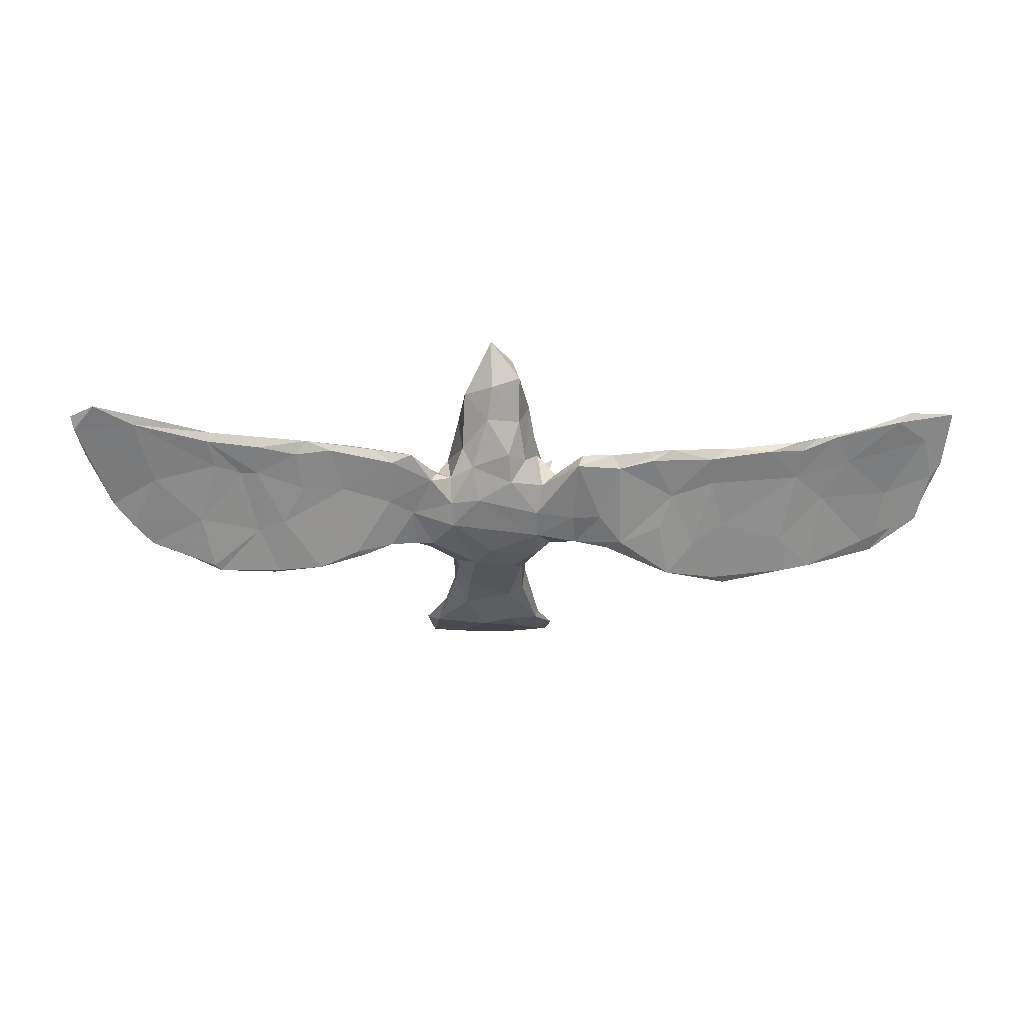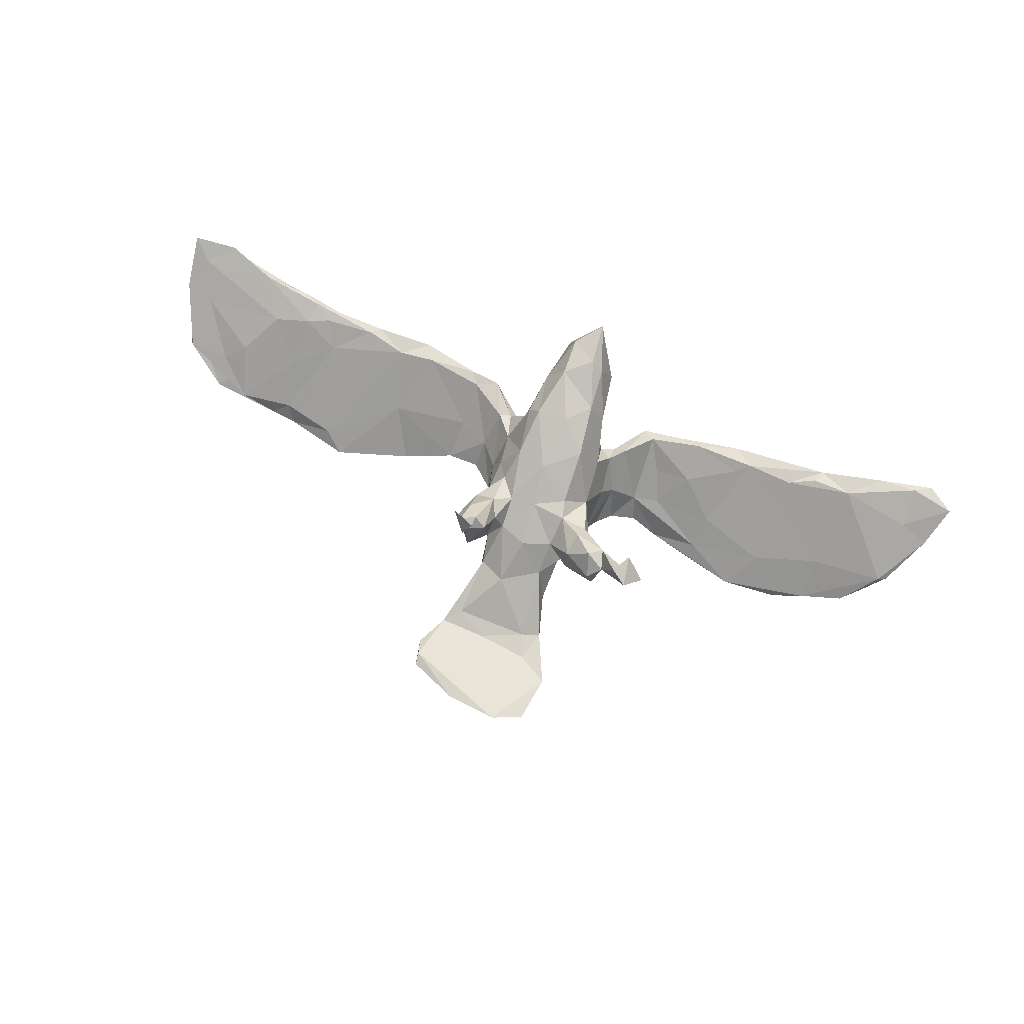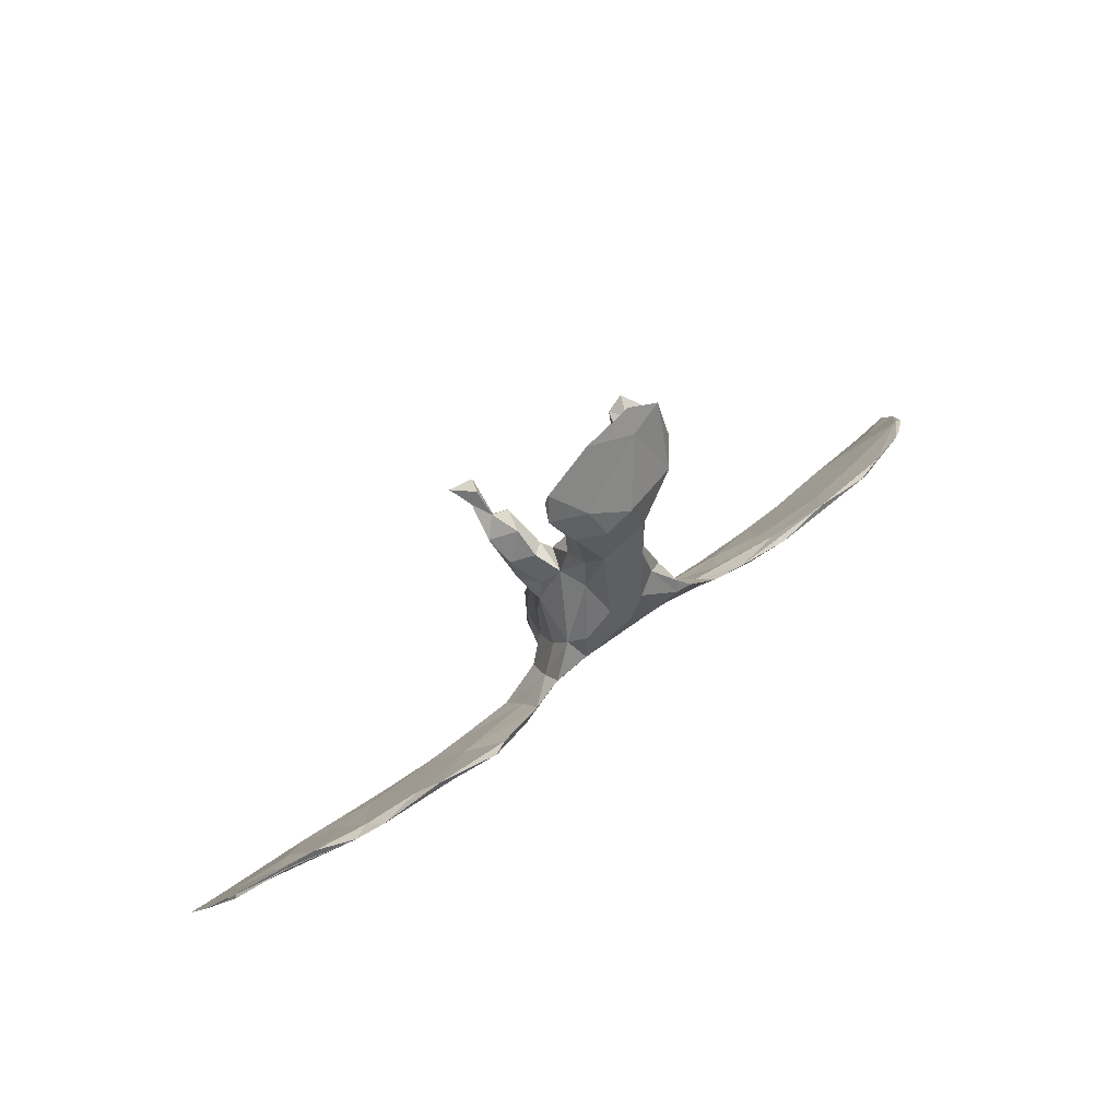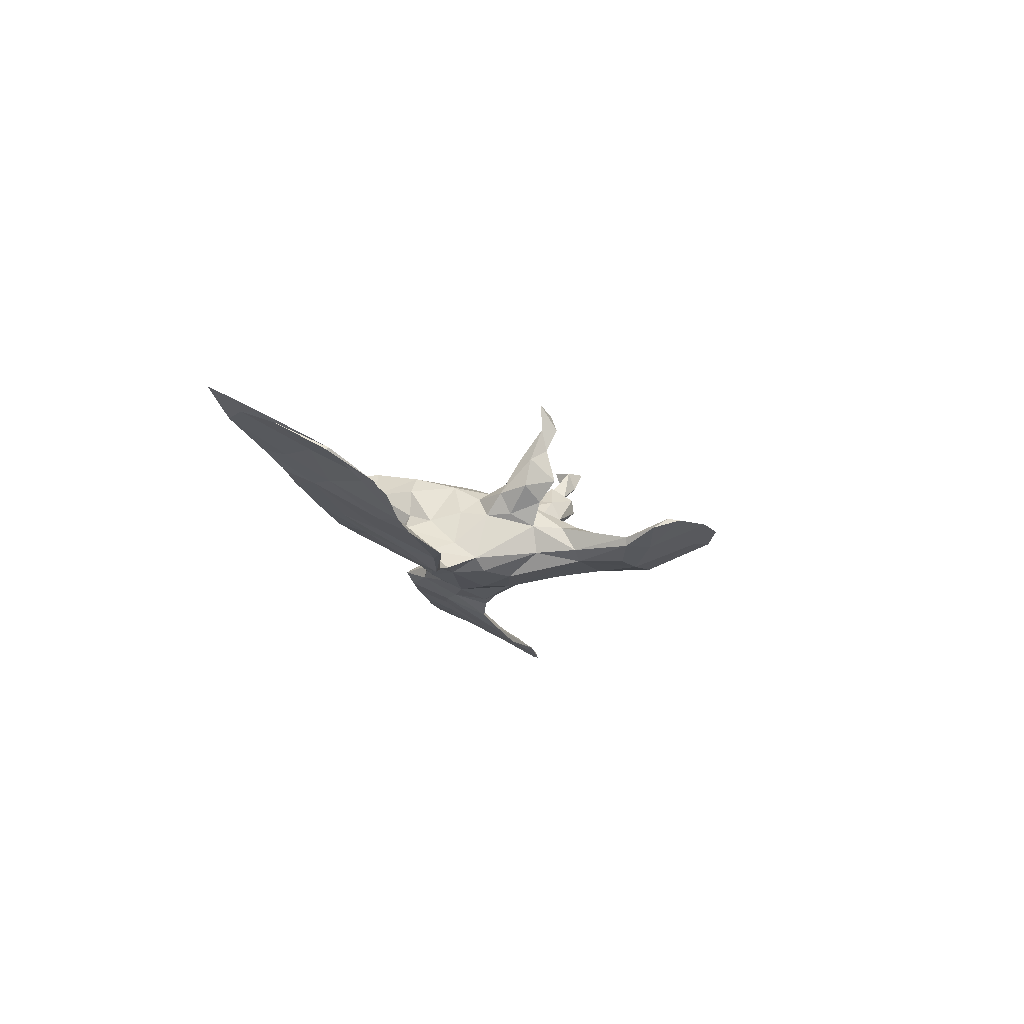
<metadata>
{"format":"obj","ext":"obj","renderer":"f3d","projection":"perspective","resolution":1024,"background":"white","views":[{"elev":-35.1,"azim":-0.4,"up":"+Z"},{"elev":76.3,"azim":-159.0,"up":"+Z"},{"elev":59.2,"azim":140.1,"up":"+Y"},{"elev":-15.7,"azim":103.3,"up":"+Z"}]}
</metadata>
<code>
v 0.8324 -0.212 0.073
v 0.821 -0.1238 0.02596
v 0.7964 -0.1782 0.05492
v 0.785 -0.1716 0.04219
v 0.73 -0.2144 0.05154
v 0.778 -0.01977 -0.02881
v 0.7821 -0.02394 -0.0325
v 0.8034 -0.1018 0.01018
v 0.7679 -0.111 0.01864
v 0.7192 -0.07404 -0.009337
v 0.705 -0.02026 -0.03529
v 0.752 -0.2207 0.0694
v 0.7009 0.03242 -0.06697
v 0.6685 -0.04815 -0.0165
v 0.6631 -0.191 0.05149
v 0.594 -0.0829 -0.02672
v 0.5587 -0.1395 0.02179
v 0.6203 -0.1213 0.01951
v 0.5477 -0.1786 0.03283
v 0.6427 0.0346 -0.07147
v 0.6403 -0.145 0.01076
v 0.5428 -0.1282 -0.01263
v 0.5485 0.01953 -0.08155
v 0.6146 -0.1956 0.03072
v 0.5645 -0.05552 -0.03071
v 0.5791 0.03866 -0.1005
v 0.5775 -0.1924 0.02967
v 0.492 -0.1111 -0.003223
v 0.5495 -0.1786 0.01096
v 0.5294 0.0428 -0.1094
v 0.5177 -0.01709 -0.07751
v 0.4529 0.0386 -0.09755
v 0.5182 -0.1555 0.02476
v 0.4251 -0.1641 0.02061
v 0.4908 -0.1824 0.006803
v 0.3954 0.04916 -0.122
v 0.4062 -0.04862 -0.0672
v 0.3519 -0.1488 0.009949
v 0.4111 -0.1813 0.01296
v 0.4157 0.06815 -0.1205
v 0.3795 -0.1746 -0.006363
v 0.3825 -0.1273 -0.02651
v 0.3052 0.02911 -0.1255
v 0.3234 -0.05095 -0.05402
v 0.3038 -0.1863 0.007185
v 0.3515 -0.01975 -0.09131
v 0.2708 -0.1746 -0.009983
v 0.279 0.02733 -0.1141
v 0.2865 -0.05247 -0.07701
v 0.2862 -0.1557 0.01273
v 0.3087 -0.1067 -0.0422
v 0.1957 -0.1641 0.01043
v 0.2137 -0.02305 -0.0915
v 0.209 -0.157 -0.01556
v 0.1814 -0.0667 -0.04135
v 0.1745 -0.06226 -0.06065
v 0.1801 -0.1407 0.008716
v 0.1874 -0.00237 -0.08862
v 0.1308 -0.1532 -0.007154
v 0.08407 0.4276 0.01047
v 0.1237 -0.04058 -0.03375
v 0.1278 0.001497 -0.07248
v 0.1236 -0.05052 -0.05314
v 0.1397 -0.1569 0.01496
v 0.08096 0.4501 0.006612
v 0.1089 -0.09346 0.01756
v 0.05698 -0.008078 -0.06496
v 0.08889 -0.1028 0.009701
v 0.09819 0.1607 0.1461
v 0.09182 0.4001 -0.007733
v 0.08334 0.1805 0.2098
v 0.08178 0.1363 0.1509
v 0.07187 0.1871 0.1686
v 0.09449 0.1491 0.09377
v 0.05463 0.05494 -0.06443
v 0.07016 0.2073 0.2105
v 0.08146 0.0456 -0.04411
v 0.08781 0.003471 -0.01236
v 0.06059 0.1623 0.1817
v 0.09426 0.1809 0.2576
v 0.07081 0.06528 0.045
v 0.06476 0.1115 0.04612
v 0.06453 0.2014 0.1074
v 0.08482 0.09661 0.08409
v 0.05822 0.3412 -0.03166
v 0.04763 0.09964 0.1131
v 0.05984 0.17 0.06713
v 0.06421 -0.09875 -0.01229
v 0.06731 0.01063 0.05481
v 0.03675 0.1675 0.08284
v 0.0637 0.343 -0.016
v 0.07483 -0.05023 0.04011
v 0.05482 0.1941 0.2433
v 0.04604 0.0431 0.08469
v 0.03845 0.1728 0.1667
v 0.02526 0.3833 -0.02809
v 0.04098 0.1523 0.02455
v 0.03182 0.1342 0.1109
v 0.05572 -0.09821 0.0583
v -0.1019 0.4983 0.02866
v 0.03014 0.2342 -0.02655
v 0.016 0.08225 0.09641
v 0.04734 -0.09892 0.1117
v 0.02792 0.1561 -0.02711
v 0.03824 -0.1782 0.1115
v 0.05418 -0.0546 -0.04615
v 0.02951 0.2082 0.01983
v 0.02572 -0.09426 0.1431
v -0.01861 0.3461 -0.01653
v 0.03178 -0.1326 0.02222
v 0.01912 -0.1976 0.06269
v -0.0182 0.2313 0.03089
v 0.005525 0.09545 -0.06665
v 0.03319 -0.01102 0.1172
v 0.01444 0.1369 0.07603
v -0.008342 0.4875 0.01967
v 0.005305 -0.1112 -0.01518
v 0.002327 0.3238 -0.04813
v 0.01947 -0.2628 0.1143
v 0.00498 -0.1831 0.1643
v 0.006638 -0.2513 0.1632
v 0.002906 0.2371 -0.04299
v -0.02131 0.00635 0.1295
v 0.0364 0.3139 -0.00885
v -0.1056 -0.033 -0.06049
v -0.04683 0.3419 -0.04845
v -0.03099 -0.09557 0.1532
v -0.03396 -0.2957 0.1758
v -0.03218 -0.2562 0.0986
v -0.05711 -0.08261 -0.03737
v -0.07302 0.4533 0.01615
v -0.08223 -0.04231 0.134
v -0.000332 -0.1584 0.01473
v -0.04165 -0.2193 0.1756
v -0.09619 0.4562 0.005271
v -0.03037 0.07837 0.1023
v -0.07072 -0.1344 0.1528
v -0.04035 -0.2073 0.05983
v -0.08217 0.2622 -0.04405
v -0.03615 0.1559 0.07437
v -0.09589 0.3146 -0.01183
v -0.08493 0.1929 0.03939
v -0.03347 0.03329 -0.07463
v -0.06443 -0.2147 0.1568
v -0.07645 0.1804 -0.05166
v -0.06769 -0.1345 0.00337
v -0.08328 -0.2253 0.1052
v -0.1117 0.3576 -0.01217
v -0.08728 0.1376 0.07517
v -0.09783 0.1552 -0.02548
v -0.08516 0.05138 0.1029
v -0.06324 0.07892 -0.06987
v -0.1068 0.2253 -0.02048
v -0.1101 0.1465 0.01627
v -0.0972 -0.1342 0.1107
v -0.1317 0.1707 0.0835
v -0.09374 0.08536 0.1012
v -0.08717 -0.1452 0.03999
v -0.1218 0.1476 0.05101
v -0.1441 0.007169 -0.07485
v -0.1257 0.09884 0.02548
v -0.1002 0.09846 -0.05196
v -0.1338 0.1117 0.1297
v -0.1097 -0.1061 -0.001139
v -0.143 0.3537 -0.03198
v -0.1179 -0.05627 0.07694
v -0.1355 -0.08608 0.02566
v -0.1246 0.02795 0.06506
v -0.138 0.05742 -0.03024
v -0.1434 0.08983 0.1011
v -0.1081 -0.07475 -0.03805
v -0.1558 0.4749 0.01803
v -0.1515 0.02816 -0.06634
v -0.153 0.1177 0.06155
v -0.1298 0.1545 0.1208
v -0.1438 -0.01754 0.009589
v -0.137 -0.1158 0.001606
v -0.128 0.3024 -0.01451
v -0.146 -0.1242 -0.02066
v -0.1511 0.09022 0.07764
v -0.1695 0.1472 0.1624
v -0.16 -0.1135 0.02057
v -0.1924 0.188 0.1117
v -0.1926 0.1287 0.1499
v -0.1682 0.3913 -0.00054
v -0.182 0.1864 0.1368
v -0.1614 -0.03739 -0.0226
v -0.1801 -0.06453 -0.05335
v -0.1763 0.001858 -0.07716
v -0.2043 0.1387 0.1245
v -0.2214 -0.0137 -0.09098
v -0.2074 -0.04648 -0.05437
v -0.2465 0.1389 0.2193
v -0.2038 -0.158 0.01852
v -0.2036 0.1666 0.153
v -0.227 0.1713 0.2113
v -0.182 -0.1743 0.001786
v -0.2419 0.1537 0.1778
v -0.2243 -0.09535 -0.04981
v -0.2555 0.1933 0.2136
v -0.2396 0.1813 0.1787
v -0.2838 0.1656 0.1869
v -0.2179 -0.1698 -0.01346
v -0.2336 -0.1074 -0.0189
v -0.2548 -0.1831 0.007541
v -0.2562 -0.05622 -0.05439
v -0.2867 -0.009511 -0.1053
v -0.2738 0.000124 -0.1061
v -0.3754 -0.2038 0.01087
v -0.3317 -0.1921 -0.002186
v -0.2992 -0.1118 -0.01496
v -0.3567 -0.004408 -0.09408
v -0.2974 -0.1773 0.02025
v -0.3092 -0.1196 -0.03814
v -0.4105 -0.1765 0.01657
v -0.3857 -0.158 0.006523
v -0.3573 0.01731 -0.1232
v -0.3657 -0.05686 -0.05693
v -0.3845 -0.125 -0.03984
v -0.4383 0.02694 -0.1243
v -0.4238 -0.0635 -0.07446
v -0.3966 -0.1875 -0.008292
v -0.448 0.03918 -0.12
v -0.4646 -0.2007 -0.002062
v -0.4699 -0.1508 -0.02455
v -0.472 -0.04456 -0.08033
v -0.4867 -0.0216 -0.07737
v -0.6023 -0.05266 -0.05565
v -0.4954 -0.1715 0.01554
v -0.501 -0.1475 -0.02246
v -0.5603 -0.2078 0.00588
v -0.5607 0.0194 -0.1186
v -0.5501 0.03055 -0.1226
v -0.543 -0.1917 0.02616
v -0.5526 -0.2151 0.02036
v -0.6144 -0.1891 0.0302
v -0.5485 -0.1612 -0.01578
v -0.5808 -0.06094 -0.06909
v -0.68 -0.003842 -0.0837
v -0.6052 0.01475 -0.1037
v -0.7147 -0.03413 -0.06307
v -0.6681 -0.2367 0.03674
v -0.7684 -0.254 0.05047
v -0.697 -0.2288 0.02823
v -0.6642 -0.1255 -0.0232
v -0.7359 -0.05862 -0.03548
v -0.7946 -0.1511 0.0141
v -0.8102 -0.204 0.03515
v -0.7402 -0.1684 0.0226
v -0.7377 -0.2364 0.05348
v -0.7508 -0.06644 -0.03598
v -0.8165 -0.2195 0.05401
f 2 8 6
f 3 6 9
f 9 14 18
f 146 164 171
f 197 177 182
f 197 182 194
f 234 229 236
f 133 111 138
f 250 236 249
f 182 167 187
f 182 187 192
f 182 192 194
f 236 228 246
f 236 246 249
f 3 9 18
f 64 57 66
f 64 66 68
f 88 99 110
f 146 158 164
f 248 243 252
f 201 195 190
f 99 105 110
f 110 105 111
f 110 111 133
f 146 138 158
f 26 16 31
f 26 13 16
f 217 207 221
f 226 232 233
f 227 223 240
f 212 223 227
f 192 191 208
f 27 15 19
f 11 6 20
f 44 40 48
f 36 46 43
f 76 93 80
f 32 40 44
f 30 31 36
f 30 32 23
f 44 48 58
f 19 33 34
f 223 233 240
f 223 220 233
f 40 36 43
f 237 244 245
f 230 231 237
f 225 231 230
f 225 224 231
f 222 224 225
f 219 210 222
f 216 215 213
f 214 210 219
f 214 203 210
f 213 194 211
f 205 194 213
f 194 204 211
f 197 194 205
f 179 197 203
f 199 179 203
f 179 177 197
f 117 133 146
f 110 133 117
f 64 68 59
f 56 54 59
f 64 52 57
f 50 55 57
f 51 47 54
f 14 20 18
f 241 245 251
f 9 6 11
f 75 143 113
f 75 77 67
f 75 67 143
f 152 143 125
f 160 152 125
f 169 173 187
f 173 160 189
f 187 173 189
f 246 240 239
f 131 100 185
f 66 61 78
f 66 78 92
f 228 240 246
f 6 8 7
f 9 11 14
f 61 66 57
f 66 92 68
f 68 92 99
f 68 99 88
f 177 164 167
f 177 167 182
f 167 176 187
f 51 41 47
f 42 41 51
f 28 38 34
f 37 22 42
f 35 42 22
f 22 29 35
f 17 28 33
f 17 25 28
f 18 25 17
f 16 21 22
f 10 21 16
f 3 2 6
f 229 228 236
f 238 237 245
f 238 230 237
f 219 222 225
f 194 192 204
f 50 38 44
f 116 96 135
f 131 60 100
f 65 96 116
f 184 163 181
f 170 163 184
f 175 181 163
f 157 175 163
f 98 86 95
f 84 69 72
f 74 69 84
f 183 190 195
f 175 186 181
f 156 183 186
f 175 156 186
f 175 149 156
f 95 83 90
f 83 87 90
f 83 74 87
f 100 172 185
f 74 83 69
f 165 178 185
f 70 85 96
f 174 190 183
f 156 159 183
f 148 185 178
f 125 188 160
f 188 125 171
f 67 106 130
f 63 106 67
f 55 58 61
f 46 37 42
f 28 23 32
f 18 20 25
f 13 10 16
f 227 240 228
f 32 30 40
f 5 15 24
f 158 138 147
f 250 249 252
f 119 111 105
f 111 119 129
f 111 129 138
f 138 129 147
f 119 128 129
f 128 147 129
f 122 113 152
f 220 221 226
f 67 130 125
f 239 238 241
f 215 228 229
f 226 225 230
f 215 218 227
f 221 219 225
f 216 218 215
f 204 206 211
f 203 214 199
f 188 179 199
f 171 179 188
f 171 164 179
f 164 177 179
f 130 146 171
f 125 130 171
f 130 117 146
f 130 106 117
f 88 117 106
f 88 110 117
f 59 68 88
f 106 59 88
f 63 59 106
f 56 59 63
f 57 55 61
f 53 54 56
f 51 54 53
f 49 51 53
f 50 44 55
f 42 51 46
f 38 32 44
f 38 28 32
f 31 22 37
f 25 23 28
f 31 16 22
f 250 252 243
f 238 245 241
f 226 238 232
f 226 230 238
f 215 227 228
f 221 225 226
f 212 227 218
f 216 211 218
f 214 219 221
f 211 206 218
f 207 199 214
f 206 212 218
f 204 192 206
f 46 51 49
f 61 77 78
f 169 162 173
f 162 160 173
f 152 160 162
f 113 143 152
f 1 12 5
f 242 250 243
f 244 242 243
f 242 236 250
f 24 15 27
f 12 15 5
f 12 3 15
f 20 23 25
f 245 244 248
f 7 13 6
f 6 26 20
f 6 13 26
f 217 221 220
f 207 214 221
f 232 238 239
f 191 199 207
f 206 192 212
f 70 60 91
f 73 79 93
f 184 198 190
f 198 196 193
f 193 200 202
f 198 193 202
f 212 208 223
f 100 116 135
f 71 73 76
f 76 73 93
f 201 202 200
f 196 201 200
f 76 80 71
f 71 80 93
f 196 200 193
f 192 189 191
f 192 187 189
f 143 67 125
f 62 67 77
f 62 63 67
f 62 56 63
f 11 20 14
f 48 53 58
f 55 44 58
f 43 49 53
f 43 46 49
f 36 37 46
f 31 37 36
f 208 191 207
f 48 43 53
f 244 243 248
f 235 242 244
f 235 236 242
f 231 235 244
f 235 234 236
f 224 235 231
f 235 229 234
f 215 229 235
f 224 209 235
f 209 215 235
f 222 209 224
f 209 213 215
f 210 209 222
f 205 213 209
f 210 205 209
f 203 205 210
f 203 197 205
f 133 138 146
f 52 64 59
f 59 54 52
f 47 45 54
f 54 45 52
f 50 52 45
f 41 45 47
f 45 38 50
f 38 45 39
f 34 38 39
f 41 39 45
f 41 35 39
f 39 19 34
f 35 19 39
f 27 19 35
f 29 27 35
f 19 17 33
f 22 24 29
f 24 27 29
f 24 22 21
f 15 17 19
f 15 18 17
f 5 24 21
f 15 3 18
f 4 5 21
f 10 4 21
f 251 245 248
f 237 231 244
f 213 211 216
f 52 50 57
f 42 35 41
f 34 33 28
f 70 91 85
f 120 137 134
f 120 127 137
f 120 108 127
f 155 132 166
f 137 132 155
f 137 127 132
f 123 132 127
f 127 108 123
f 108 114 123
f 103 114 108
f 103 92 114
f 166 132 168
f 92 89 114
f 89 94 114
f 132 151 168
f 89 81 94
f 161 168 180
f 161 180 174
f 81 84 94
f 84 81 82
f 154 161 159
f 82 81 97
f 154 150 161
f 153 150 154
f 145 150 153
f 139 145 153
f 122 145 139
f 101 104 122
f 101 97 104
f 85 101 122
f 128 134 144
f 65 60 70
f 69 83 73
f 172 135 165
f 30 26 31
f 172 165 185
f 71 69 73
f 72 69 71
f 73 83 95
f 79 73 95
f 181 186 195
f 195 186 183
f 196 195 201
f 198 201 190
f 202 201 198
f 72 71 79
f 79 71 93
f 72 79 86
f 86 79 95
f 184 181 195
f 184 195 196
f 184 196 198
f 134 121 120
f 121 134 128
f 119 121 128
f 147 128 144
f 144 155 147
f 144 137 155
f 134 137 144
f 121 105 120
f 119 105 121
f 105 108 120
f 105 103 108
f 99 103 105
f 158 155 166
f 99 92 103
f 166 176 167
f 166 168 176
f 92 78 89
f 168 169 176
f 161 169 168
f 78 81 89
f 77 81 78
f 161 150 169
f 150 162 169
f 113 104 75
f 77 75 104
f 97 77 104
f 81 77 97
f 145 162 150
f 122 152 145
f 122 104 113
f 158 147 155
f 158 166 164
f 164 166 167
f 176 169 187
f 145 152 162
f 148 131 185
f 109 131 148
f 96 126 135
f 109 91 131
f 91 60 131
f 70 96 65
f 123 151 132
f 123 136 151
f 102 136 123
f 114 102 123
f 94 102 114
f 180 190 174
f 180 184 190
f 180 170 184
f 168 170 180
f 157 163 170
f 157 170 168
f 168 151 157
f 151 136 157
f 136 149 157
f 136 140 149
f 136 115 140
f 102 115 136
f 102 98 115
f 102 86 98
f 94 86 102
f 94 84 86
f 84 72 86
f 74 84 82
f 183 159 174
f 159 161 174
f 149 159 156
f 157 149 175
f 142 159 149
f 140 142 149
f 115 112 140
f 115 107 112
f 115 97 107
f 98 90 115
f 98 95 90
f 90 97 115
f 90 87 97
f 74 82 87
f 159 142 154
f 154 142 153
f 140 112 142
f 142 178 153
f 142 141 178
f 112 141 142
f 153 178 165
f 141 112 124
f 107 124 112
f 91 107 101
f 91 124 107
f 85 91 101
f 139 153 165
f 178 141 148
f 126 139 165
f 141 109 148
f 126 118 122
f 124 109 141
f 124 91 109
f 118 85 122
f 85 118 96
f 135 126 165
f 96 118 126
f 87 82 97
f 107 97 101
f 126 122 139
f 30 36 40
f 223 217 220
f 23 26 30
f 65 116 60
f 240 233 232
f 220 226 233
f 189 160 188
f 191 188 199
f 191 189 188
f 1 3 12
f 246 247 249
f 208 207 217
f 208 217 223
f 251 239 241
f 61 62 77
f 40 43 48
f 58 62 61
f 53 56 62
f 20 26 23
f 100 135 172
f 8 4 10
f 3 1 2
f 8 2 4
f 1 4 2
f 4 1 5
f 7 8 10
f 13 7 10
f 192 208 212
f 246 239 251
f 239 240 232
f 247 248 252
f 249 247 252
f 246 251 247
f 60 116 100
f 247 251 248
f 58 53 62

</code>
